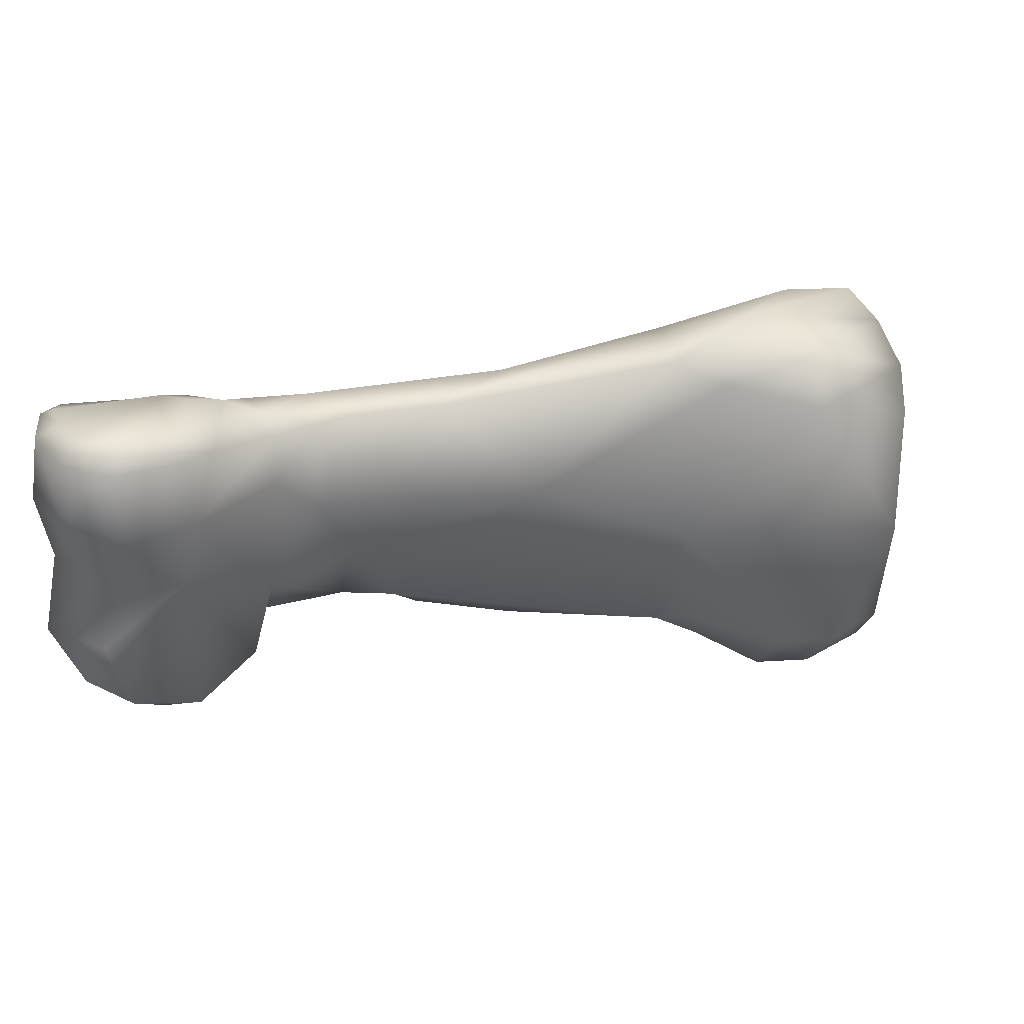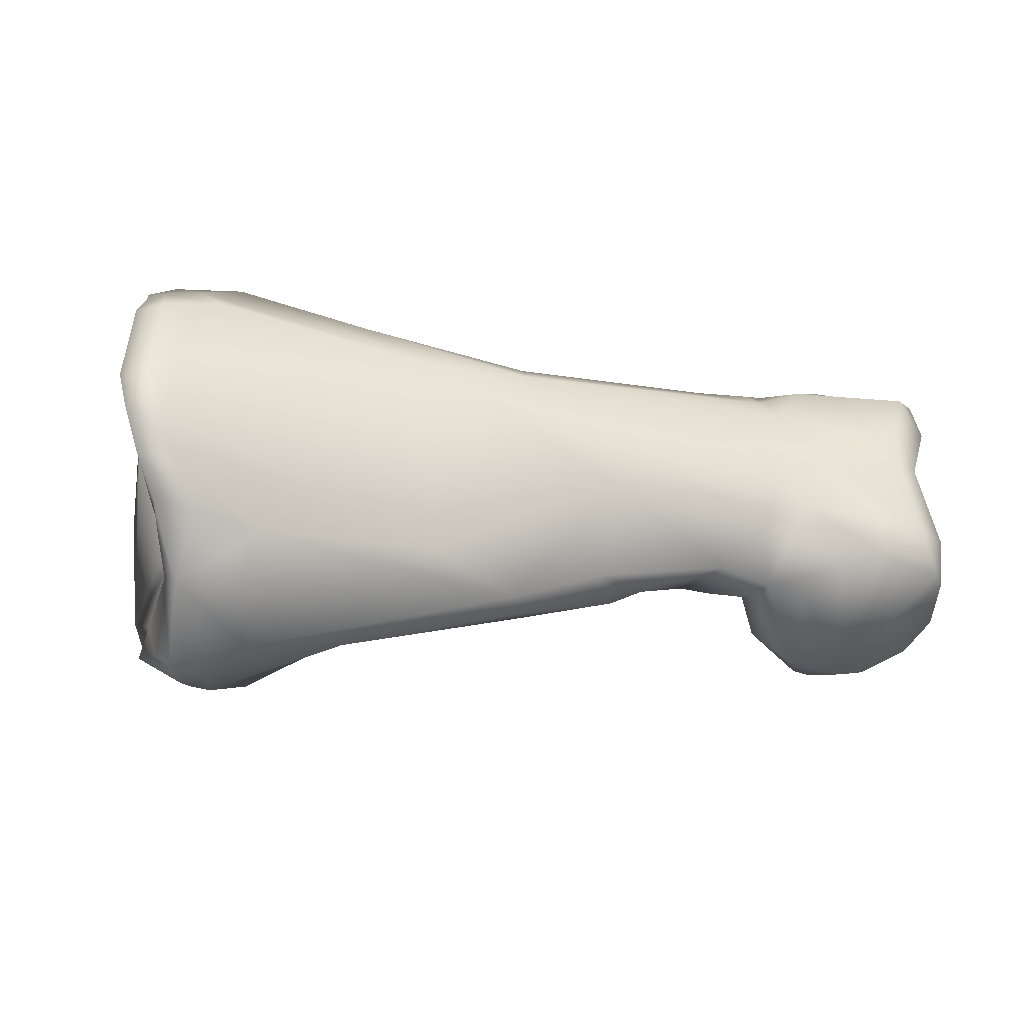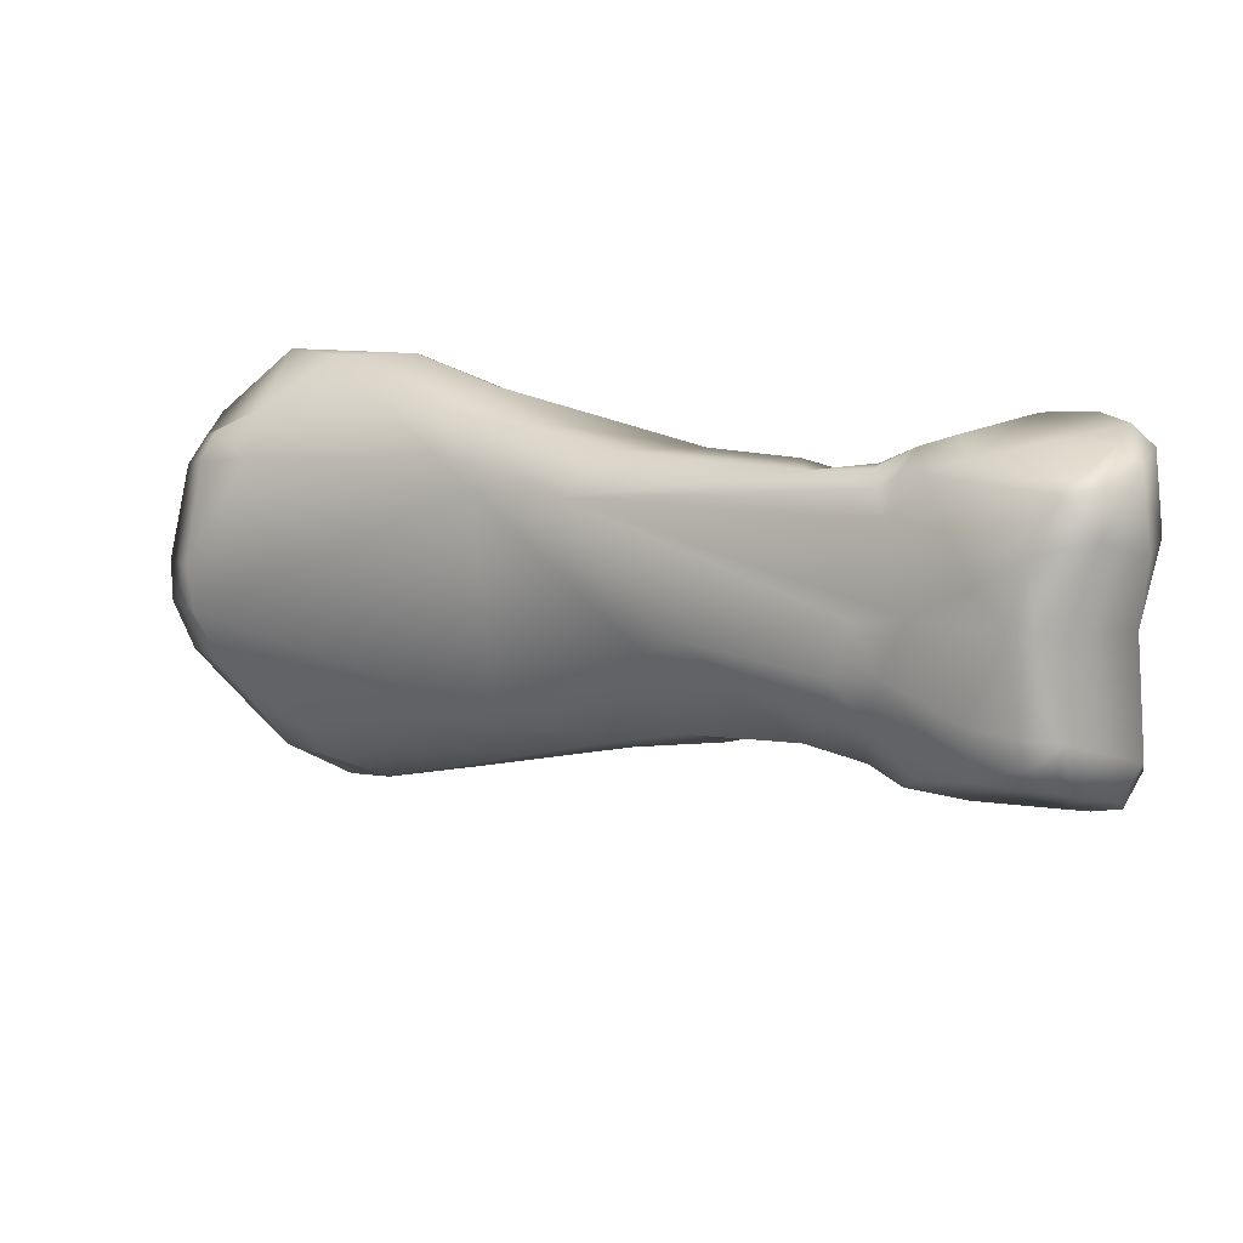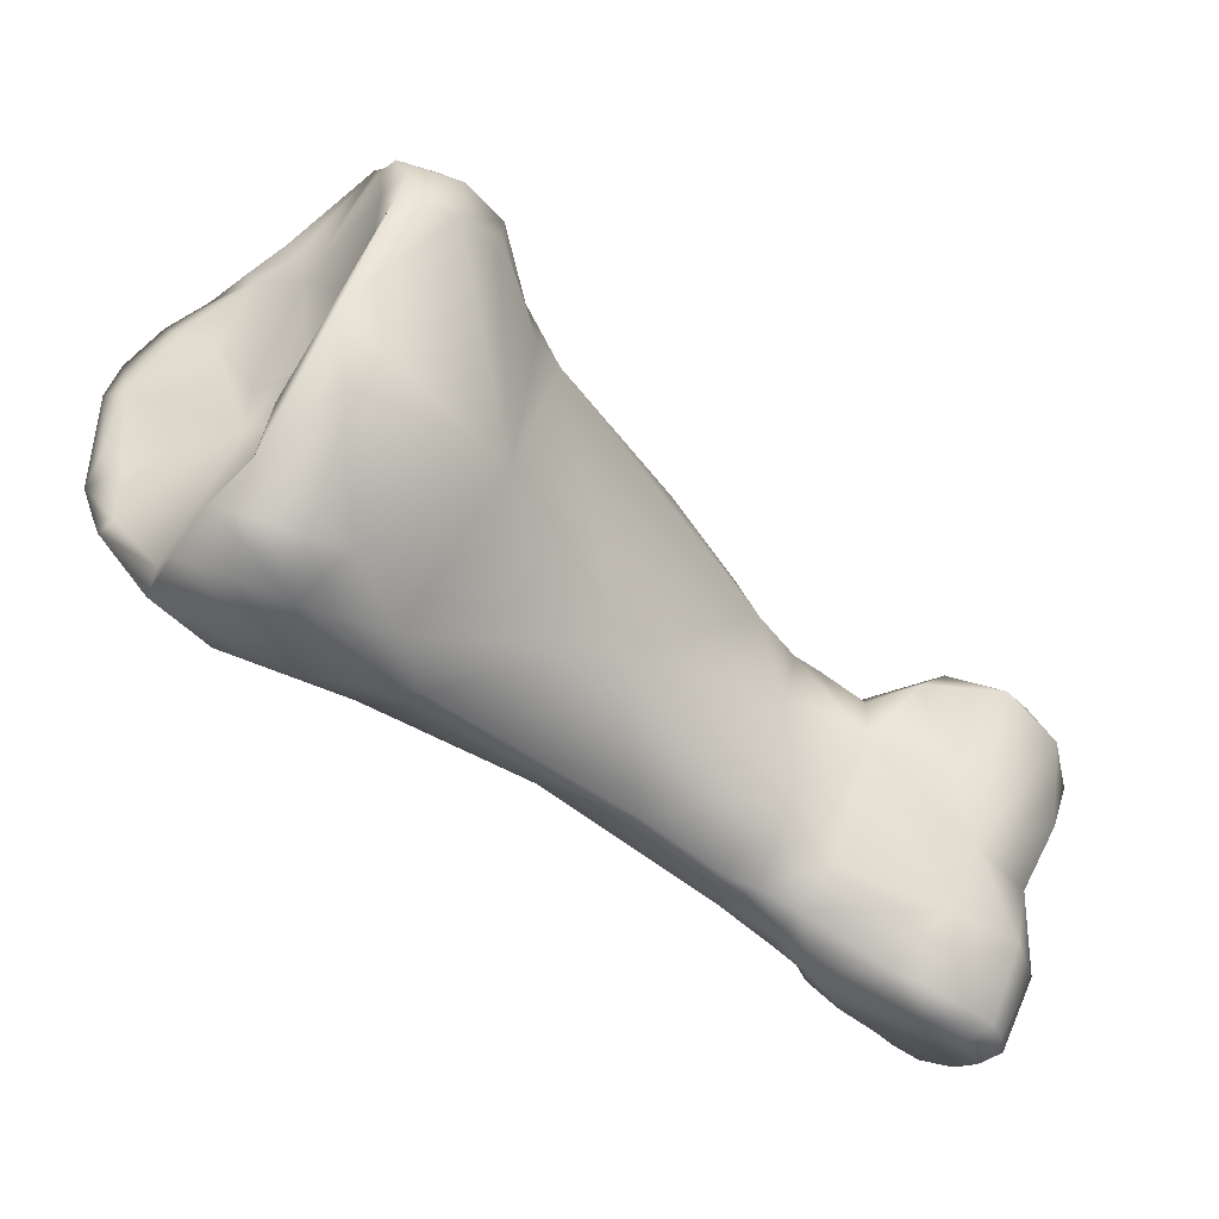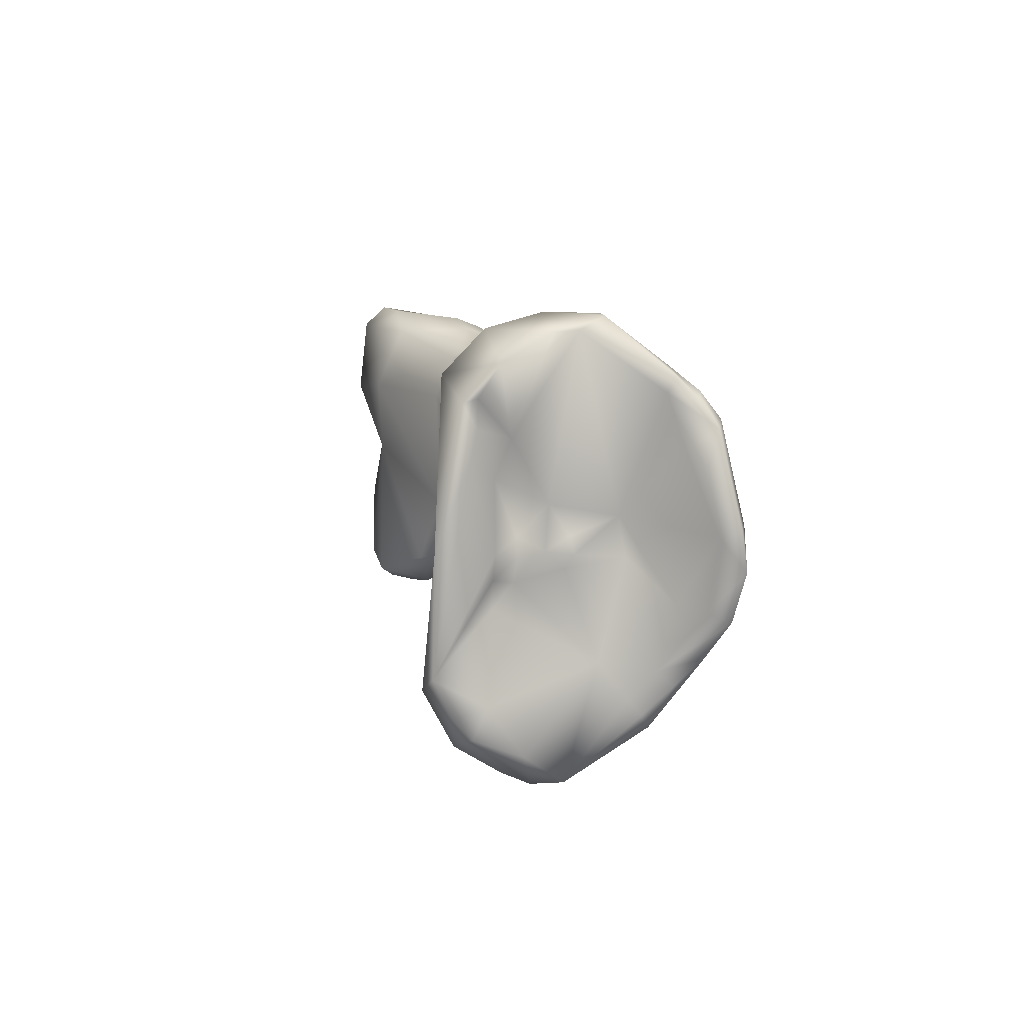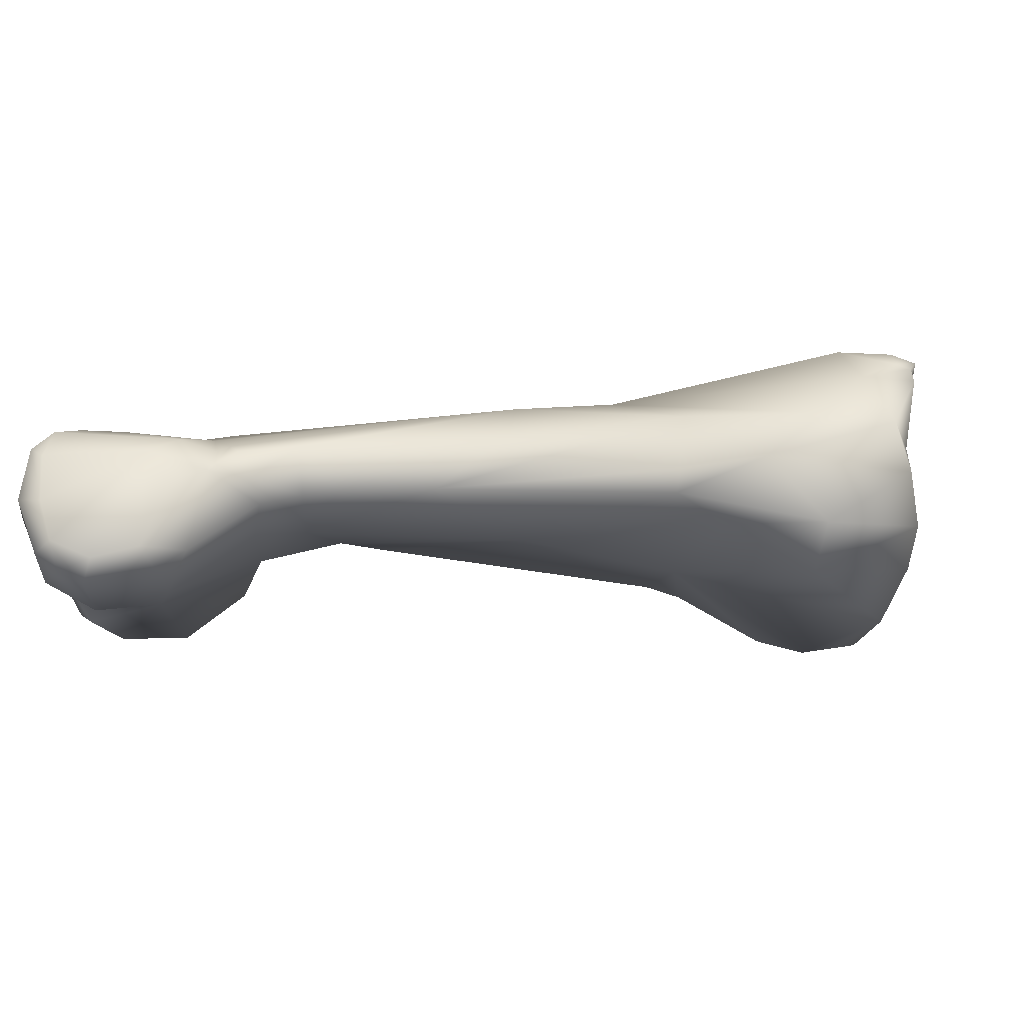
<metadata>
{"format":"obj","ext":"obj","renderer":"f3d","projection":"perspective","resolution":1024,"background":"white","views":[{"elev":36.1,"azim":124.0,"up":"+Z"},{"elev":-29.7,"azim":-55.7,"up":"+Z"},{"elev":16.6,"azim":-1.4,"up":"+Z"},{"elev":61.0,"azim":15.4,"up":"+Y"},{"elev":4.2,"azim":-139.1,"up":"+Z"},{"elev":74.2,"azim":138.1,"up":"+Z"}]}
</metadata>
<code>
v 0.04398 -0.1595 0.0255
v 0.04483 -0.1596 0.02617
v 0.0437 -0.1594 0.02627
v 0.04258 -0.1586 0.02632
v 0.04464 -0.1594 0.0249
v 0.04255 -0.1585 0.02491
v 0.04347 -0.159 0.02869
v 0.04521 -0.1593 0.02475
v 0.04416 -0.1592 0.02875
v 0.04693 -0.1574 0.02831
v 0.04709 -0.1581 0.02518
v 0.04135 -0.157 0.02855
v 0.04084 -0.1565 0.02683
v 0.04586 -0.155 0.02282
v 0.04164 -0.1573 0.02449
v 0.04056 -0.1562 0.02549
v 0.04382 -0.1588 0.03055
v 0.04275 -0.1582 0.02958
v 0.04656 -0.1582 0.02421
v 0.0455 -0.1591 0.03095
v 0.04698 -0.1579 0.03027
v 0.04702 -0.1553 0.02804
v 0.04773 -0.1558 0.03023
v 0.04755 -0.1561 0.02428
v 0.04746 -0.1552 0.02596
v 0.0401 -0.1562 0.02824
v 0.0331 -0.1504 0.02993
v 0.04093 -0.1557 0.03063
v 0.03965 -0.1561 0.02671
v 0.0469 -0.157 0.02357
v 0.04642 -0.1555 0.02297
v 0.04355 -0.1541 0.02275
v 0.04437 -0.1542 0.02271
v 0.04158 -0.156 0.02382
v 0.0453 -0.154 0.02286
v 0.04598 -0.1544 0.023
v 0.04079 -0.155 0.0241
v 0.03957 -0.1557 0.02565
v 0.04456 -0.1588 0.03203
v 0.04184 -0.1561 0.03186
v 0.04545 -0.1588 0.03216
v 0.04674 -0.1577 0.03242
v 0.04543 -0.1536 0.02781
v 0.04713 -0.1542 0.03008
v 0.04727 -0.1551 0.03248
v 0.04742 -0.156 0.03249
v 0.04693 -0.1543 0.03245
v 0.04701 -0.1547 0.02365
v 0.03612 -0.1533 0.02687
v 0.04077 -0.1551 0.03128
v 0.03521 -0.1525 0.02625
v 0.03064 -0.1485 0.02975
v 0.03413 -0.1496 0.03104
v 0.0297 -0.1463 0.0315
v 0.0392 -0.1536 0.0314
v 0.04125 -0.1552 0.03157
v 0.04535 -0.1535 0.02315
v 0.04299 -0.1531 0.02373
v 0.04023 -0.153 0.02414
v 0.03922 -0.1541 0.02435
v 0.04163 -0.1538 0.02437
v 0.04533 -0.1583 0.03245
v 0.04285 -0.1563 0.03231
v 0.04186 -0.1546 0.03224
v 0.04625 -0.1571 0.03285
v 0.04683 -0.1558 0.03305
v 0.0451 -0.1531 0.03013
v 0.04198 -0.1531 0.02582
v 0.04503 -0.1533 0.03225
v 0.04627 -0.1546 0.03309
v 0.04496 -0.154 0.03294
v 0.04073 -0.1547 0.03168
v 0.0363 -0.1512 0.02363
v 0.03433 -0.149 0.02262
v 0.03112 -0.1482 0.02322
v 0.02245 -0.1445 0.02515
v 0.02409 -0.145 0.0298
v 0.0245 -0.1437 0.03098
v 0.0267 -0.1434 0.03245
v 0.03694 -0.1499 0.03115
v 0.03925 -0.1518 0.0313
v 0.03109 -0.1452 0.03194
v 0.029 -0.1436 0.03253
v 0.04102 -0.1538 0.03162
v 0.04013 -0.1524 0.03116
v 0.03945 -0.1524 0.02418
v 0.03807 -0.1517 0.02368
v 0.04283 -0.155 0.03264
v 0.04396 -0.1532 0.03214
v 0.04129 -0.1531 0.03117
v 0.04189 -0.1528 0.02976
v 0.03967 -0.1517 0.02633
v 0.04049 -0.1522 0.02841
v 0.03752 -0.1508 0.02325
v 0.03503 -0.1488 0.02242
v 0.02595 -0.1457 0.02225
v 0.02643 -0.1447 0.02069
v 0.0279 -0.1437 0.01976
v 0.0307 -0.145 0.02056
v 0.0231 -0.1446 0.02372
v 0.02226 -0.1443 0.02653
v 0.02173 -0.1437 0.02528
v 0.02276 -0.1438 0.02949
v 0.02319 -0.1434 0.03028
v 0.02329 -0.1425 0.03065
v 0.02527 -0.1418 0.03235
v 0.02284 -0.143 0.03004
v 0.03161 -0.1447 0.03168
v 0.03539 -0.1475 0.02776
v 0.02588 -0.1404 0.03189
v 0.0289 -0.1409 0.03201
v 0.03838 -0.151 0.02402
v 0.03549 -0.1484 0.02252
v 0.02485 -0.1433 0.0207
v 0.02411 -0.1446 0.02243
v 0.0266 -0.1417 0.01914
v 0.02783 -0.1419 0.01913
v 0.02871 -0.1414 0.01918
v 0.03224 -0.1445 0.02183
v 0.03104 -0.1436 0.02079
v 0.02231 -0.1438 0.02385
v 0.02229 -0.1431 0.02923
v 0.02168 -0.1434 0.02644
v 0.02225 -0.1431 0.02625
v 0.02287 -0.1434 0.02411
v 0.0255 -0.141 0.03192
v 0.02356 -0.1424 0.03022
v 0.03102 -0.143 0.0311
v 0.03201 -0.1438 0.02556
v 0.02667 -0.1391 0.03104
v 0.0272 -0.1401 0.02896
v 0.02993 -0.1402 0.03071
v 0.02318 -0.1437 0.0228
v 0.02476 -0.1429 0.0211
v 0.02396 -0.1433 0.02196
v 0.02752 -0.1413 0.01903
v 0.02723 -0.1408 0.01952
v 0.02514 -0.1427 0.02153
v 0.0271 -0.1405 0.01994
v 0.02577 -0.1422 0.02258
v 0.02833 -0.1409 0.0193
v 0.02936 -0.1401 0.02006
v 0.03026 -0.1415 0.01988
v 0.03168 -0.1435 0.02192
v 0.03049 -0.141 0.02075
v 0.02433 -0.143 0.02236
v 0.02246 -0.1429 0.02819
v 0.02314 -0.1427 0.02872
v 0.02394 -0.1434 0.02423
v 0.02561 -0.1429 0.02672
v 0.02698 -0.1415 0.02706
v 0.02814 -0.138 0.02581
v 0.03065 -0.1406 0.02159
v 0.02979 -0.1392 0.02173
v 0.0275 -0.1384 0.02994
v 0.02735 -0.1389 0.03005
v 0.02734 -0.1388 0.02921
v 0.02769 -0.1399 0.02779
v 0.02779 -0.1391 0.02053
v 0.02764 -0.1396 0.02142
v 0.02536 -0.1429 0.02556
v 0.02676 -0.1419 0.02522
v 0.0277 -0.1407 0.02484
v 0.028 -0.1402 0.02409
v 0.02826 -0.1388 0.0211
v 0.02667 -0.142 0.02613
v 0.02638 -0.1419 0.02563
v 0.02694 -0.1412 0.02574
v 0.02753 -0.1407 0.02615
v 0.02842 -0.1382 0.02227
v 0.02741 -0.1386 0.02832
v 0.02757 -0.1398 0.02567
v 0.02785 -0.1401 0.02493
v 0.02728 -0.1404 0.02563
f 1 2 3
f 3 4 1
f 2 1 5
f 6 5 1
f 4 6 1
f 7 3 2
f 2 5 8
f 2 9 7
f 2 10 9
f 2 11 10
f 2 8 11
f 7 4 3
f 7 12 4
f 12 13 4
f 4 13 6
f 14 8 5
f 5 6 14
f 6 15 14
f 6 16 15
f 13 16 6
f 7 9 17
f 18 12 7
f 7 17 18
f 14 19 8
f 8 19 11
f 20 17 9
f 21 9 10
f 20 9 21
f 22 10 11
f 22 23 10
f 10 23 21
f 11 19 24
f 25 11 24
f 22 11 25
f 13 12 26
f 27 26 12
f 27 12 28
f 18 28 12
f 16 13 29
f 29 13 26
f 14 30 19
f 14 31 30
f 14 32 33
f 14 34 32
f 14 15 34
f 35 14 33
f 36 31 14
f 35 36 14
f 34 15 37
f 37 15 16
f 37 16 38
f 29 38 16
f 17 20 39
f 18 17 39
f 18 39 40
f 18 40 28
f 19 30 24
f 20 41 39
f 42 20 21
f 42 41 20
f 42 21 23
f 22 25 43
f 22 44 23
f 43 44 22
f 23 45 46
f 47 23 44
f 47 45 23
f 42 23 46
f 25 24 48
f 30 48 24
f 48 43 25
f 26 49 29
f 49 26 27
f 28 50 27
f 27 51 49
f 51 27 52
f 27 53 54
f 52 27 54
f 27 55 53
f 27 50 55
f 56 50 28
f 56 28 40
f 29 49 38
f 30 31 48
f 36 48 31
f 32 35 33
f 57 35 32
f 32 37 58
f 37 32 34
f 58 57 32
f 57 36 35
f 57 48 36
f 59 37 60
f 38 60 37
f 61 37 59
f 61 58 37
f 60 38 49
f 39 41 62
f 40 39 62
f 40 63 64
f 40 62 63
f 56 40 64
f 42 65 41
f 62 41 65
f 42 46 66
f 65 42 66
f 67 43 68
f 44 43 67
f 43 58 68
f 43 48 57
f 43 57 58
f 69 44 67
f 47 44 69
f 45 66 46
f 45 47 70
f 66 45 70
f 47 71 70
f 71 47 69
f 60 49 51
f 50 72 55
f 64 72 50
f 56 64 50
f 73 60 51
f 74 73 51
f 74 51 75
f 75 51 52
f 76 52 77
f 76 75 52
f 52 78 77
f 78 52 79
f 79 52 54
f 80 54 53
f 53 81 80
f 53 55 81
f 54 80 82
f 83 79 54
f 82 83 54
f 72 84 55
f 55 84 85
f 55 85 81
f 68 58 61
f 86 68 59
f 59 68 61
f 60 86 59
f 87 60 73
f 60 87 86
f 62 65 63
f 88 64 63
f 63 65 66
f 63 66 70
f 71 63 70
f 63 71 88
f 64 88 71
f 64 71 89
f 72 64 84
f 64 89 90
f 84 64 90
f 68 91 67
f 90 67 91
f 67 89 69
f 67 90 89
f 68 86 92
f 68 93 91
f 92 93 68
f 71 69 89
f 73 94 87
f 94 73 74
f 74 95 94
f 75 96 74
f 97 98 74
f 98 99 74
f 99 95 74
f 96 97 74
f 75 100 96
f 75 76 100
f 101 76 77
f 102 76 101
f 100 76 102
f 101 77 103
f 104 77 78
f 104 103 77
f 105 78 106
f 78 105 107
f 104 78 107
f 78 79 106
f 83 106 79
f 82 80 108
f 80 93 109
f 93 80 81
f 80 109 108
f 93 81 85
f 83 82 108
f 106 83 110
f 83 108 111
f 83 111 110
f 84 90 85
f 93 85 91
f 91 85 90
f 86 112 92
f 86 87 112
f 94 112 87
f 92 112 109
f 93 92 109
f 94 113 112
f 94 95 113
f 95 99 113
f 114 96 115
f 97 96 114
f 96 100 115
f 97 114 98
f 98 116 117
f 116 98 114
f 117 118 98
f 98 118 99
f 119 99 120
f 120 99 118
f 119 113 99
f 102 121 100
f 100 121 115
f 101 103 122
f 122 123 101
f 101 123 102
f 102 123 124
f 124 125 102
f 125 121 102
f 122 103 104
f 104 107 122
f 106 126 105
f 107 105 127
f 127 105 126
f 110 126 106
f 122 107 127
f 108 109 128
f 108 128 111
f 109 129 128
f 119 129 109
f 109 112 119
f 110 111 130
f 126 110 131
f 110 130 131
f 132 111 128
f 111 132 130
f 113 119 112
f 115 133 114
f 114 134 116
f 114 133 135
f 114 135 134
f 121 133 115
f 117 116 136
f 137 136 116
f 134 138 116
f 137 116 139
f 116 140 139
f 116 138 140
f 141 118 117
f 117 136 141
f 118 142 143
f 142 118 141
f 118 143 120
f 144 119 120
f 129 119 144
f 145 144 120
f 145 120 143
f 146 133 121
f 125 146 121
f 123 122 147
f 127 148 122
f 147 122 148
f 147 124 123
f 148 124 147
f 124 149 125
f 150 149 124
f 150 124 148
f 125 149 146
f 127 126 150
f 126 151 150
f 126 131 151
f 150 148 127
f 132 128 129
f 129 152 132
f 129 144 153
f 129 154 152
f 154 129 153
f 155 130 132
f 156 130 155
f 131 130 156
f 131 156 157
f 157 158 131
f 131 158 151
f 152 155 132
f 146 135 133
f 138 134 135
f 146 138 135
f 159 141 136
f 137 159 136
f 137 139 159
f 140 138 146
f 159 139 160
f 140 160 139
f 161 140 146
f 161 162 140
f 140 163 164
f 140 164 160
f 140 162 163
f 159 142 141
f 154 143 142
f 154 142 165
f 142 159 165
f 154 145 143
f 145 153 144
f 145 154 153
f 161 146 149
f 161 149 150
f 150 166 167
f 166 150 151
f 167 161 150
f 168 151 169
f 158 169 151
f 168 166 151
f 152 154 170
f 152 170 171
f 171 155 152
f 154 165 170
f 157 155 171
f 155 157 156
f 158 157 171
f 171 172 158
f 169 158 172
f 160 165 159
f 170 165 160
f 170 160 164
f 161 167 162
f 168 162 167
f 162 168 163
f 163 173 164
f 168 174 163
f 173 163 174
f 173 170 164
f 168 167 166
f 168 169 174
f 169 172 174
f 171 170 172
f 170 173 172
f 174 172 173

</code>
